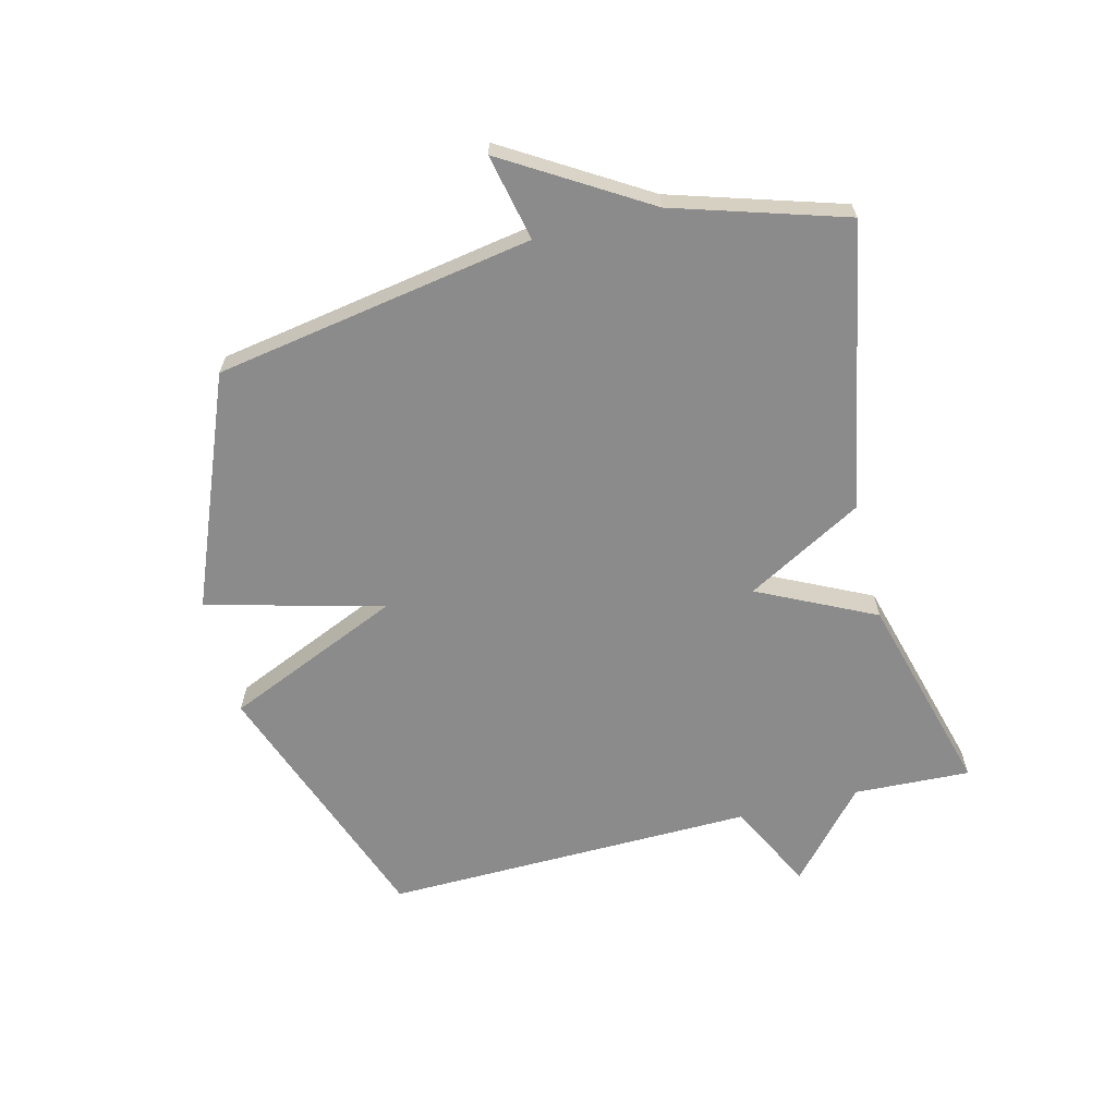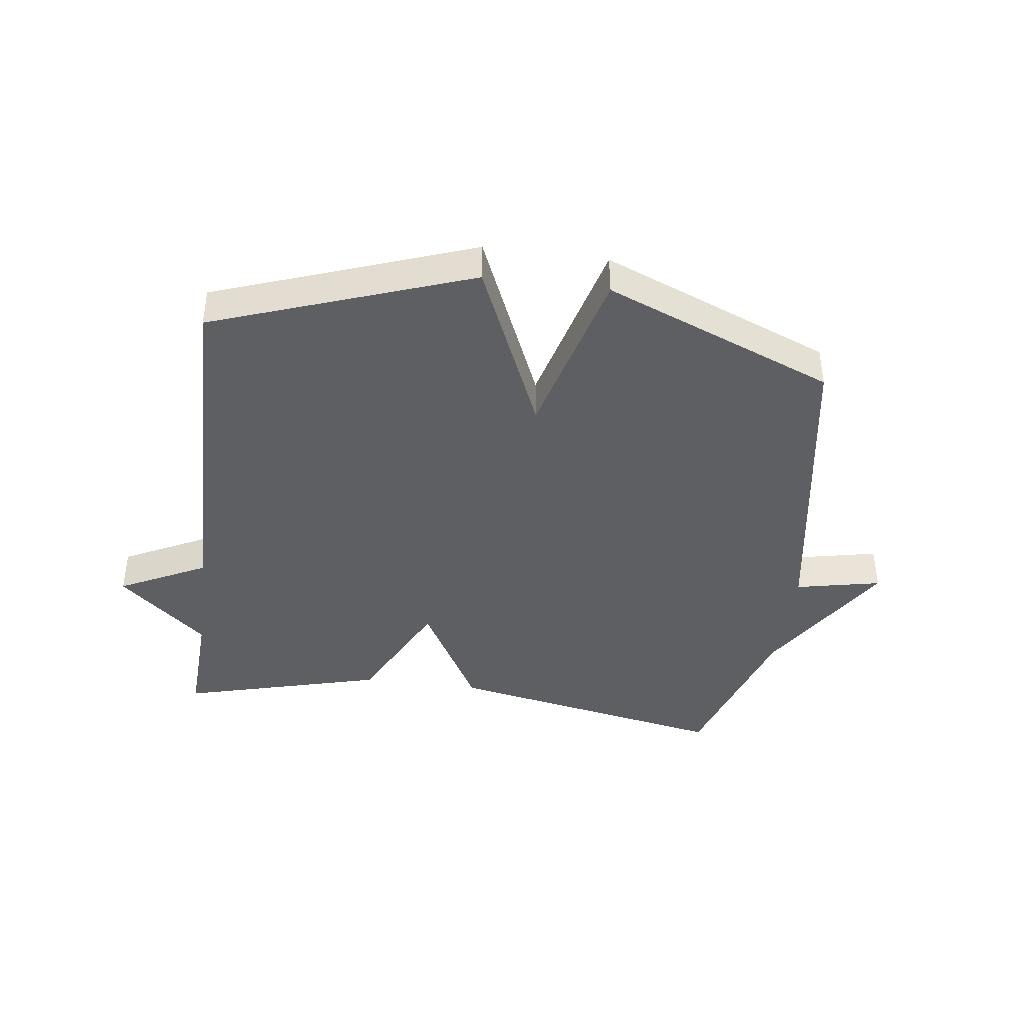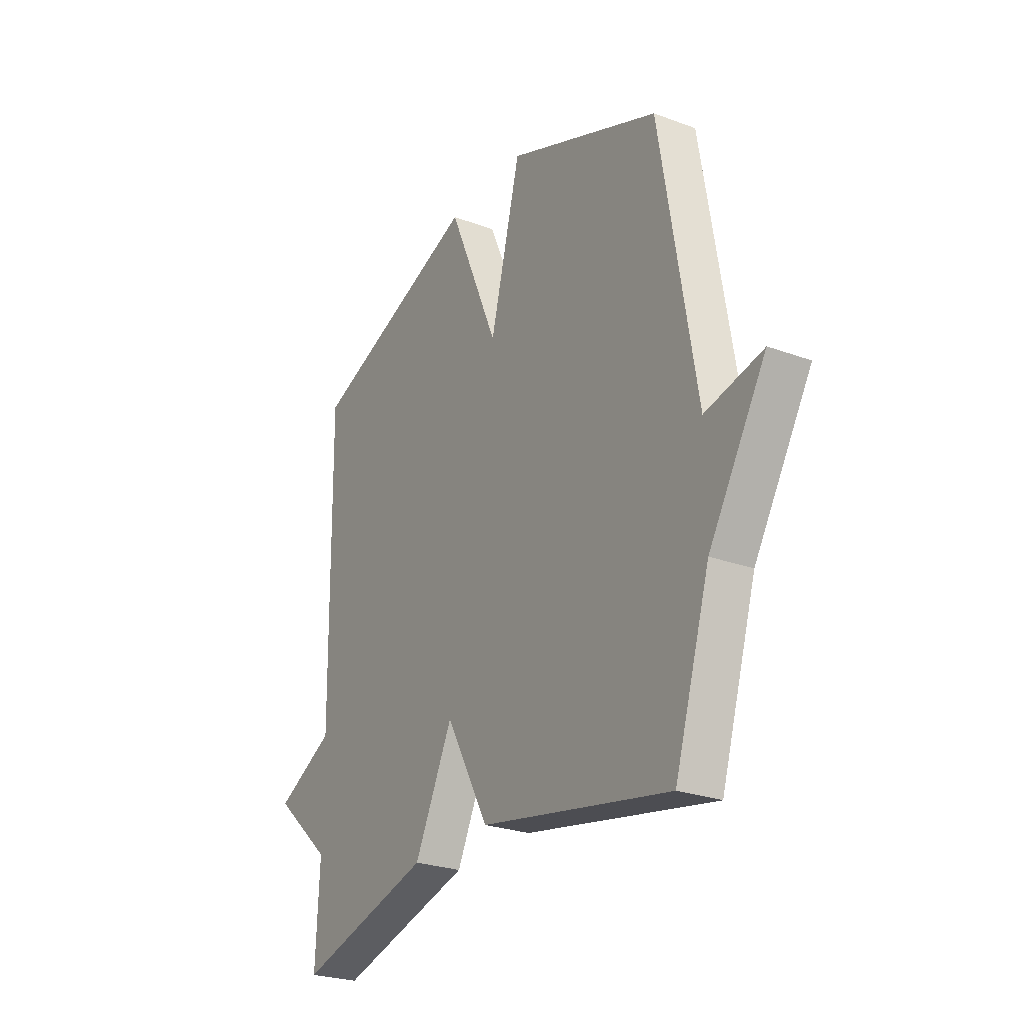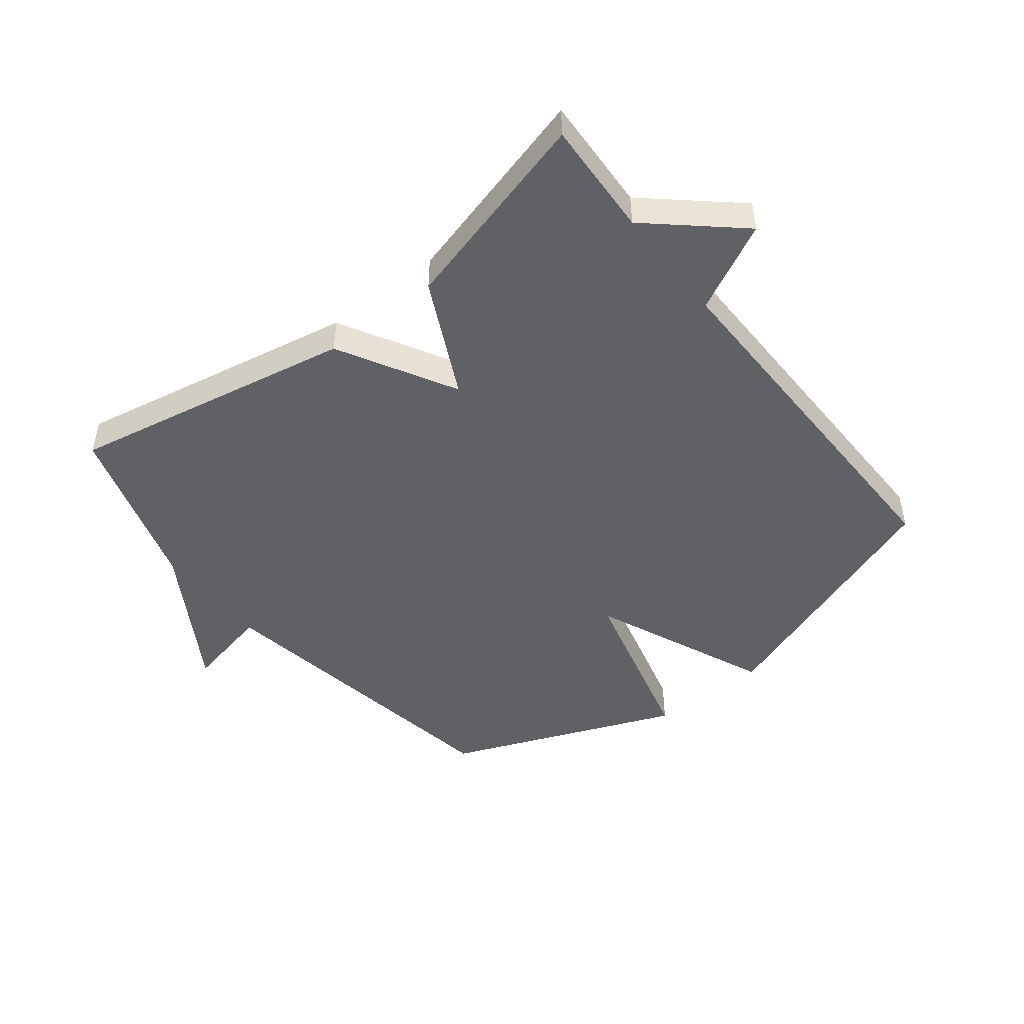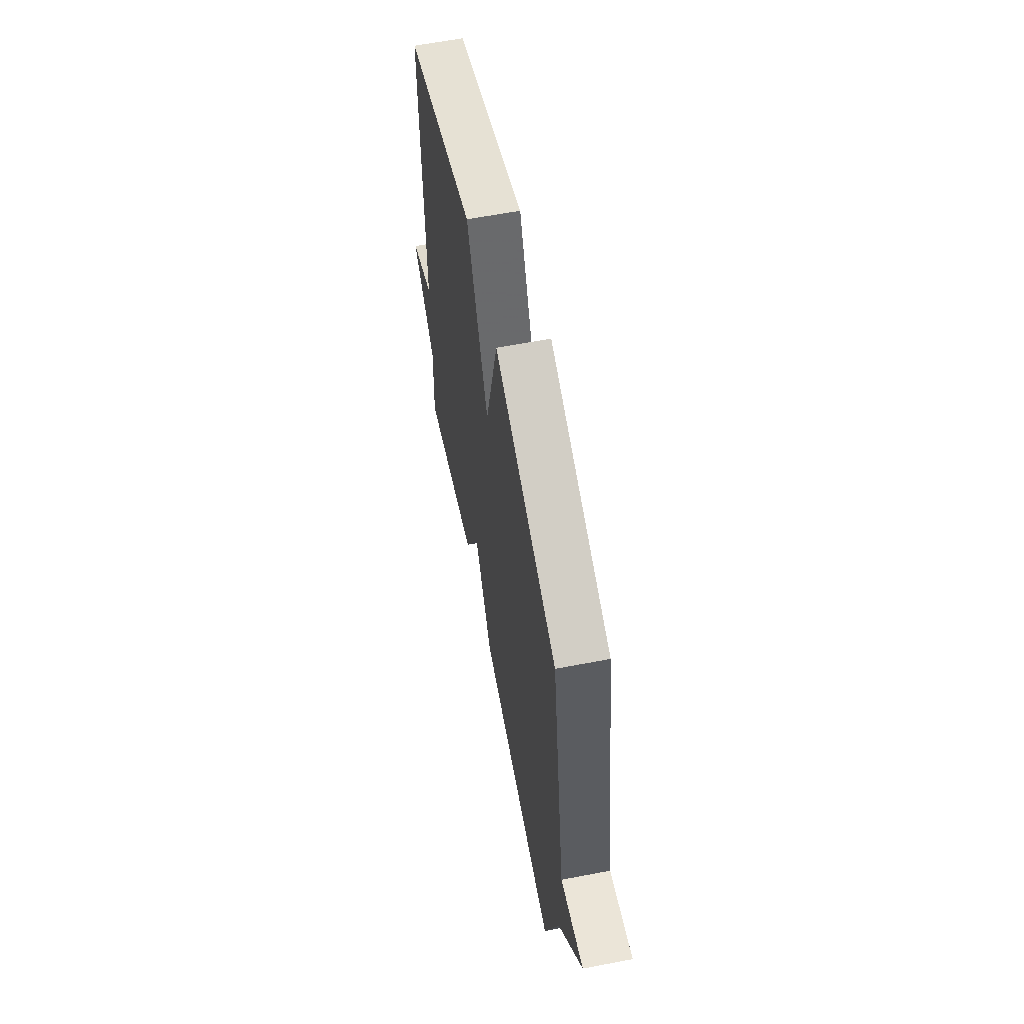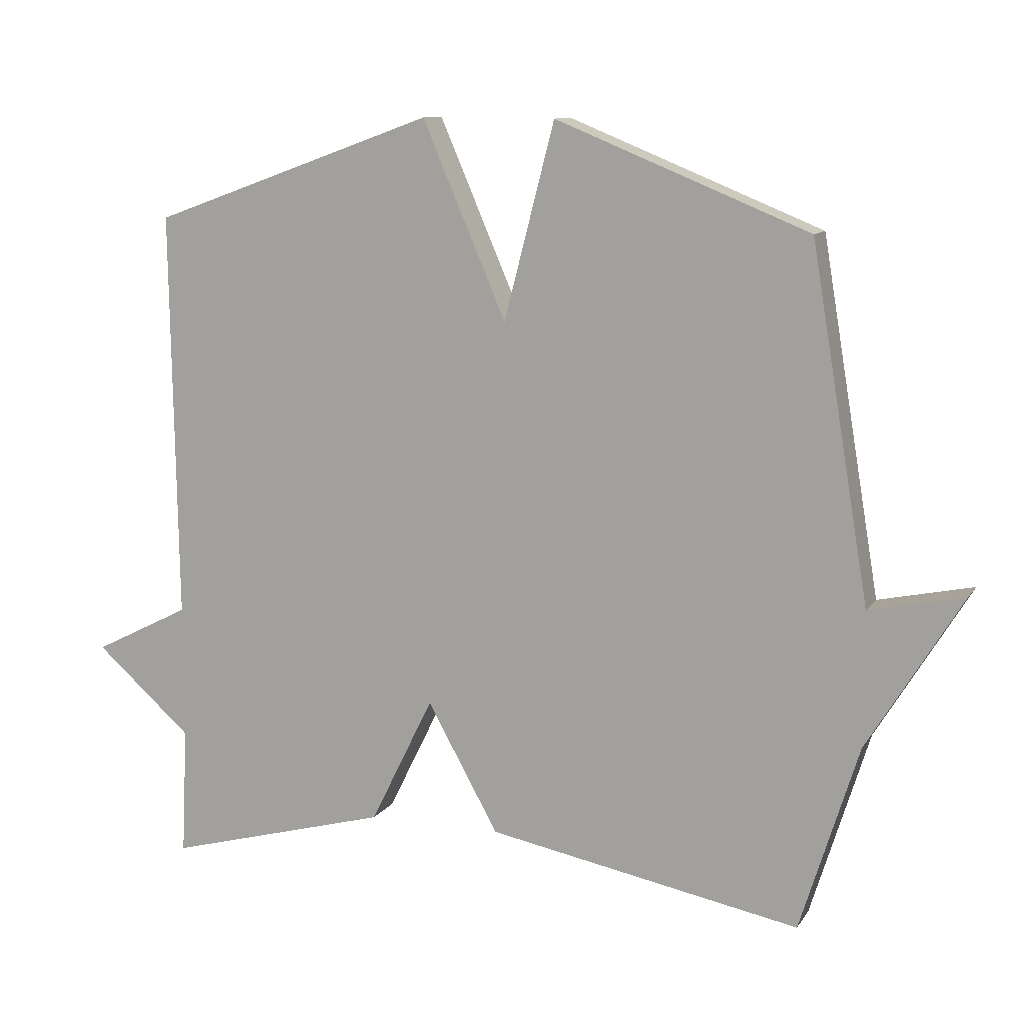
<metadata>
{"format":"obj","ext":"obj","renderer":"f3d","projection":"perspective","resolution":1024,"background":"white","views":[{"elev":-64.0,"azim":104.3,"up":"+Y"},{"elev":-41.1,"azim":-7.6,"up":"+Y"},{"elev":-26.0,"azim":59.6,"up":"+Z"},{"elev":-47.6,"azim":-141.9,"up":"+Y"},{"elev":61.3,"azim":78.9,"up":"+Z"},{"elev":10.9,"azim":20.4,"up":"+Z"}]}
</metadata>
<code>
v 0.5 0.07 -0.5
v 0.033 0.07 -0.41
v -0.073 0.07 -0.219
v -0.167 0.07 -0.41
v -0.5 0.07 -0.5
v -0.491 0.07 -0.309
v -0.635 0.07 -0.182
v -0.491 0.07 -0.109
v -0.5 0.07 0.5
v -0.077 0.07 0.653
v 0.048 0.07 0.363
v 0.123 0.07 0.653
v 0.5 0.07 0.5
v 0.587 0.07 -0.021
v 0.728 0.07 0.009
v 0.587 0.07 -0.221
v 0.5 0 -0.5
v 0.033 0 -0.41
v -0.073 0 -0.219
v -0.167 0 -0.41
v -0.5 0 -0.5
v -0.491 0 -0.309
v -0.635 0 -0.182
v -0.491 0 -0.109
v -0.5 0 0.5
v -0.077 0 0.653
v 0.048 0 0.363
v 0.123 0 0.653
v 0.5 0 0.5
v 0.587 0 -0.021
v 0.728 0 0.009
v 0.587 0 -0.221
f 14 15 16
f 1 2 3
f 16 1 3
f 14 16 3
f 13 14 3
f 12 13 3
f 11 12 3
f 11 3 4
f 10 11 4
f 9 10 4
f 8 9 4
f 6 7 8 4
f 4 5 6
f 32 31 30
f 19 18 17
f 19 17 32
f 19 32 30
f 19 30 29
f 19 29 28
f 19 28 27
f 20 19 27
f 20 27 26
f 20 26 25
f 20 25 24
f 20 24 23 22
f 22 21 20
f 1 17 18 2
f 2 18 19 3
f 3 19 20 4
f 4 20 21 5
f 5 21 22 6
f 6 22 23 7
f 7 23 24 8
f 8 24 25 9
f 9 25 26 10
f 10 26 27 11
f 11 27 28 12
f 12 28 29 13
f 13 29 30 14
f 14 30 31 15
f 15 31 32 16
f 16 32 17 1

</code>
